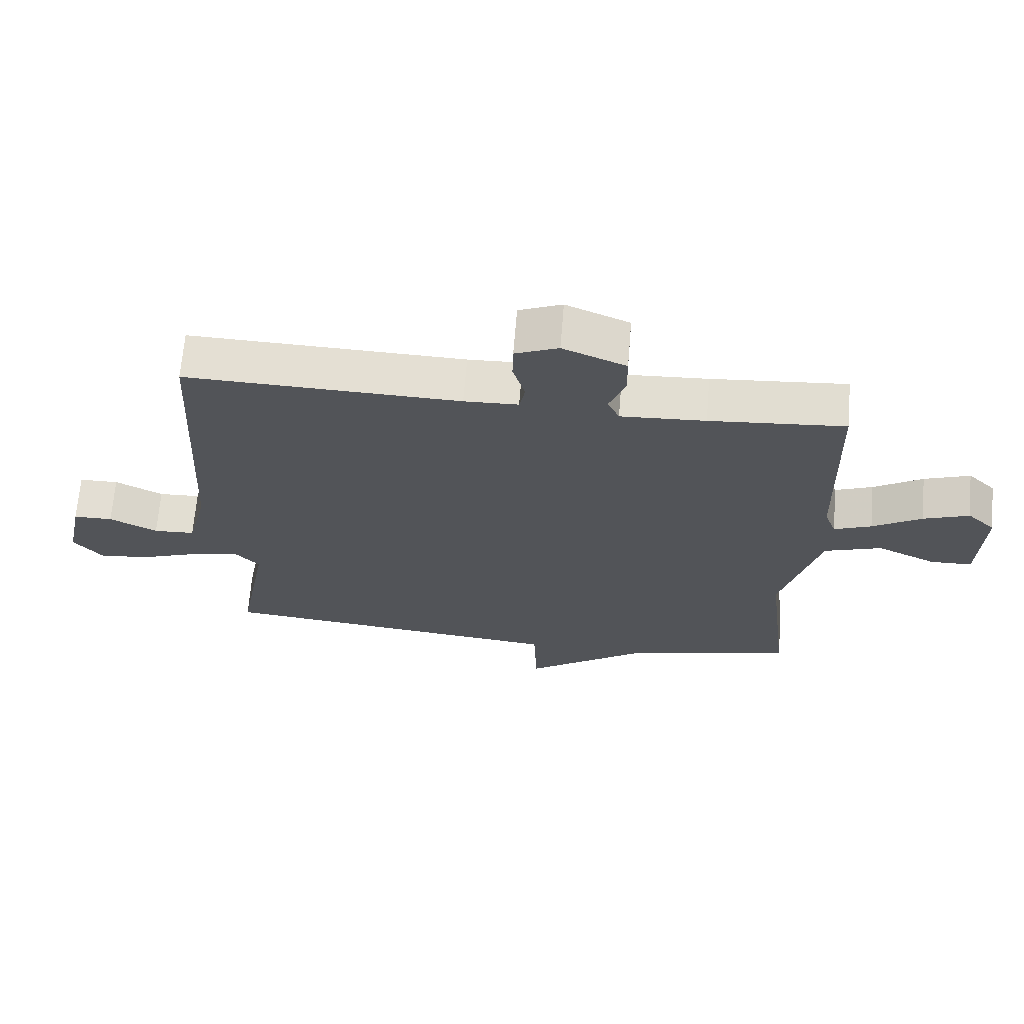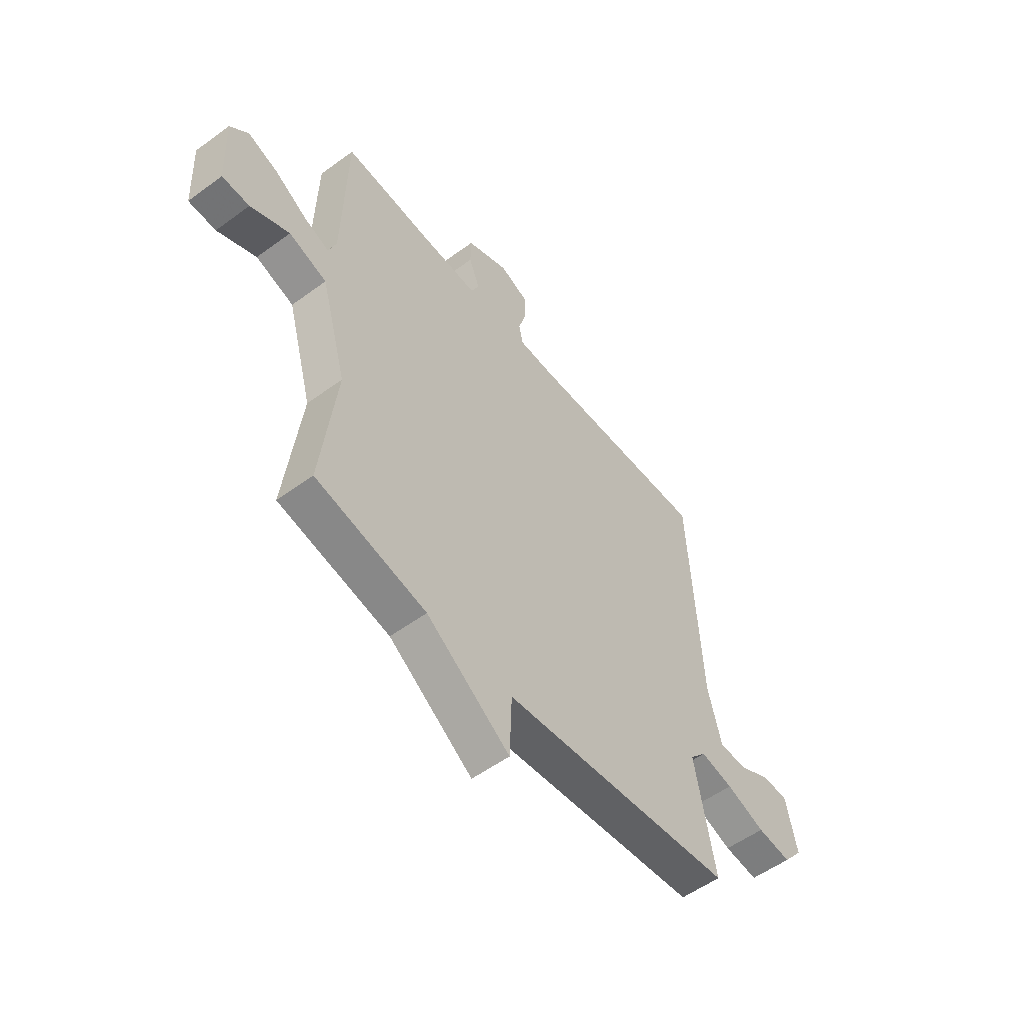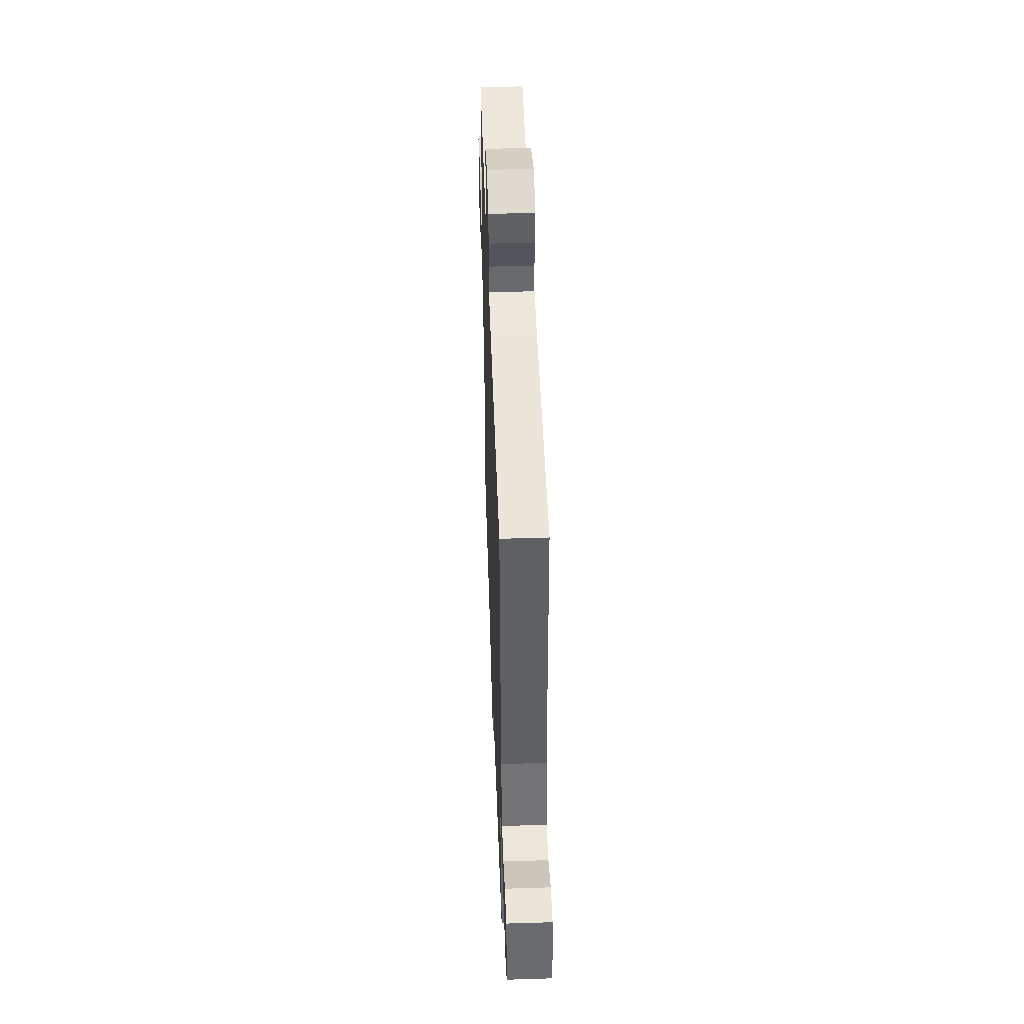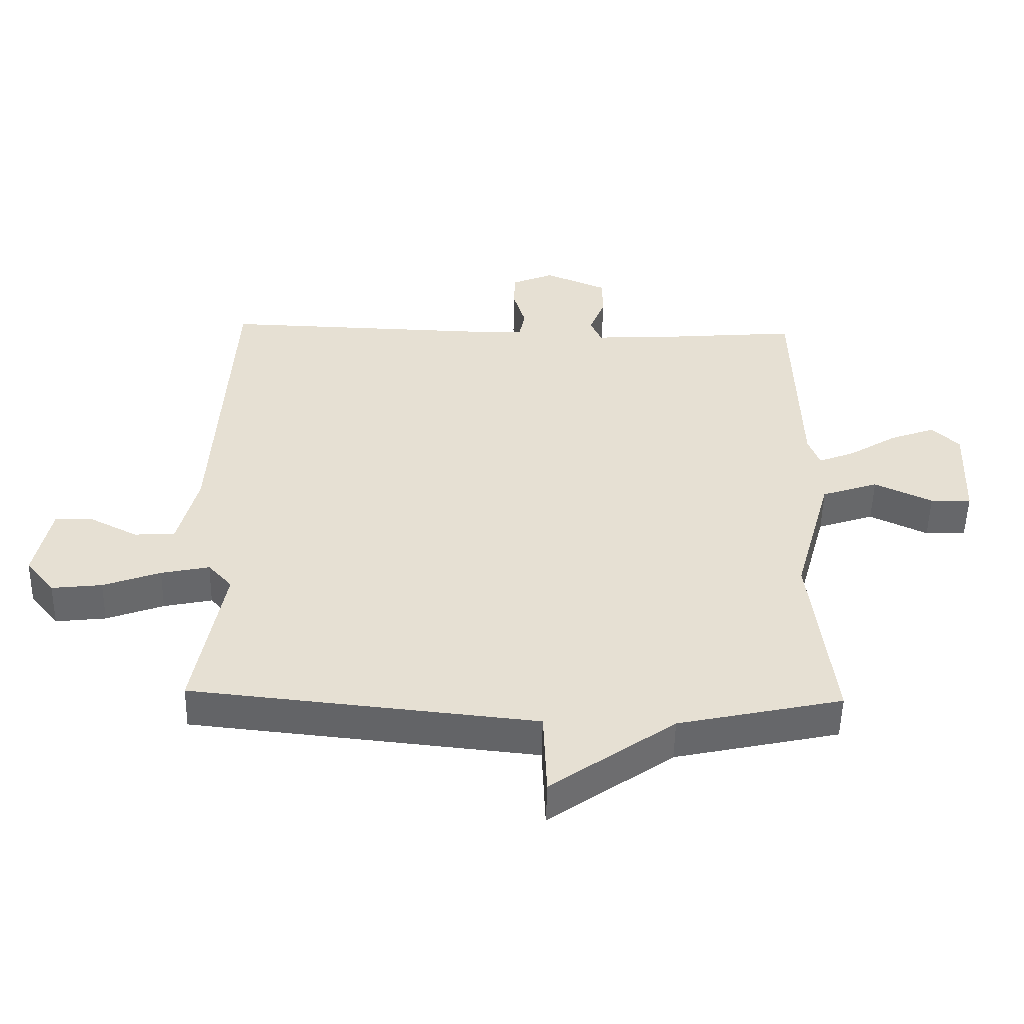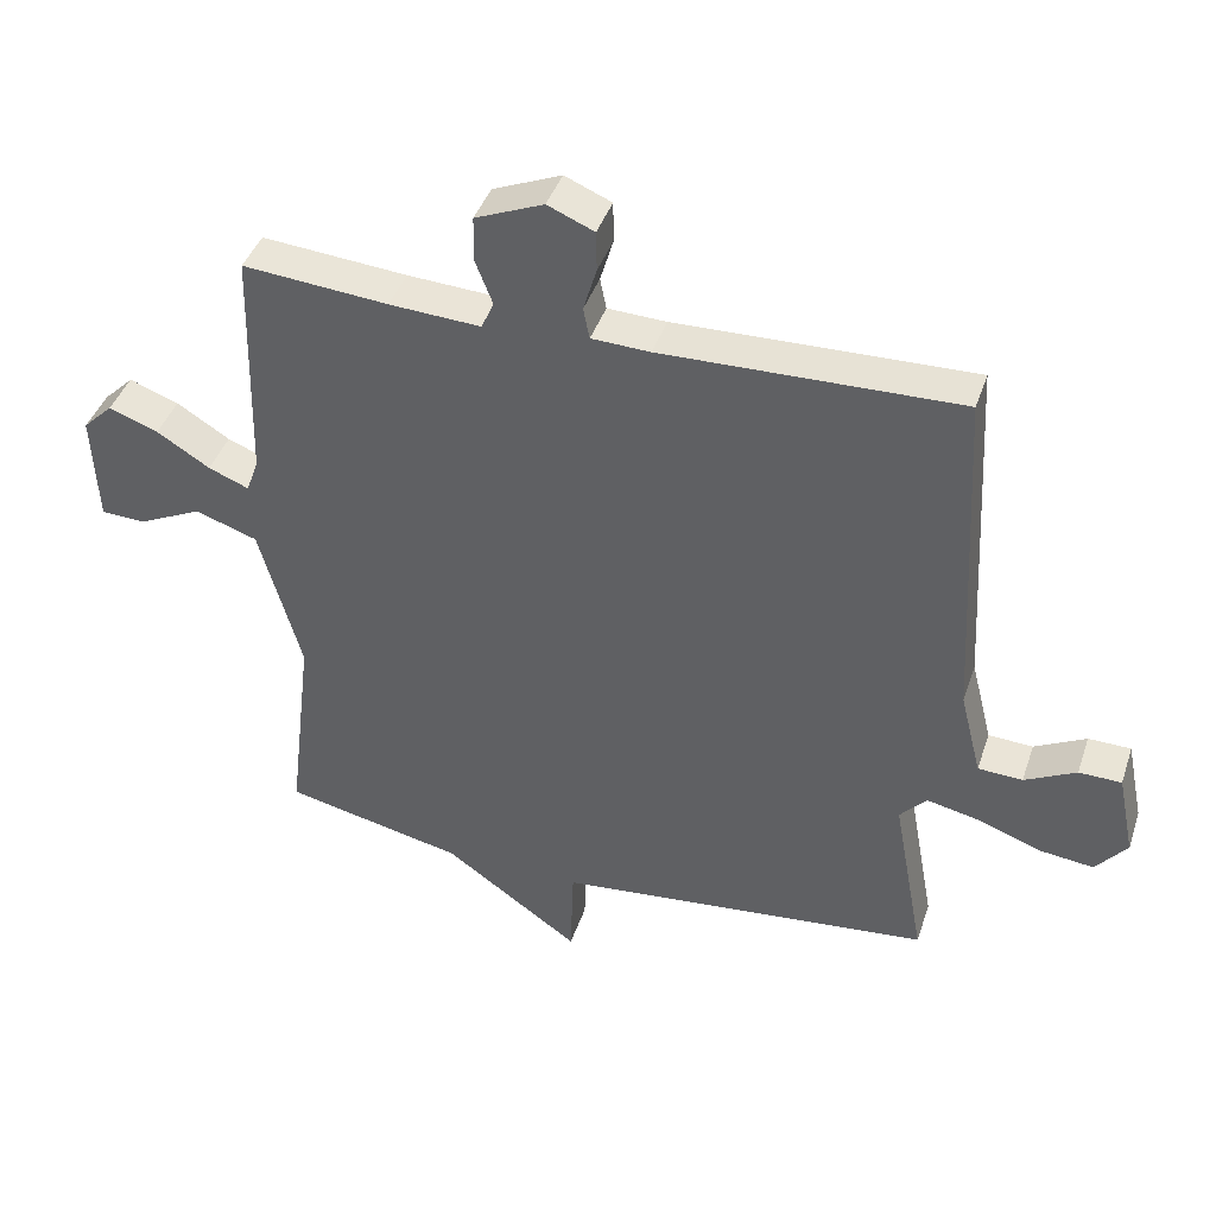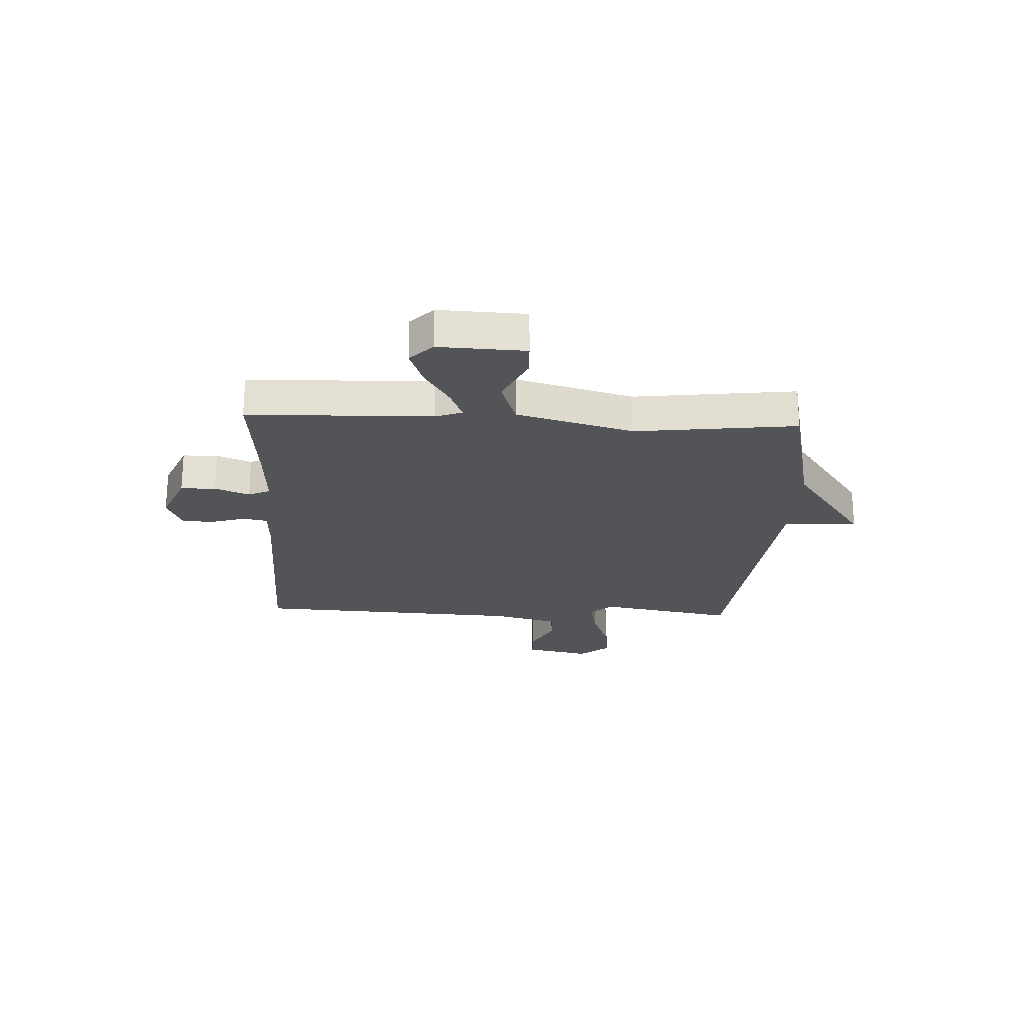
<metadata>
{"format":"obj","ext":"obj","renderer":"f3d","projection":"perspective","resolution":1024,"background":"white","views":[{"elev":67.0,"azim":4.7,"up":"+Z"},{"elev":-54.4,"azim":127.9,"up":"+Z"},{"elev":48.4,"azim":-92.0,"up":"+Z"},{"elev":-51.9,"azim":-1.2,"up":"+Z"},{"elev":41.7,"azim":-162.0,"up":"+Z"},{"elev":-23.0,"azim":87.3,"up":"+Y"}]}
</metadata>
<code>
v -0.5 0.07 0.5
v -0.074 0.07 0.488
v 0.01 0.07 0.491
v 0.019 0.07 0.536
v 0 0.07 0.6
v 0.001 0.07 0.658
v 0.068 0.07 0.686
v 0.166 0.07 0.645
v 0.167 0.07 0.58
v 0.142 0.07 0.516
v 0.16 0.07 0.476
v 0.291 0.07 0.483
v 0.5 0.07 0.5
v 0.509 0.07 0.158
v 0.527 0.07 0.109
v 0.585 0.07 0.132
v 0.661 0.07 0.179
v 0.732 0.07 0.205
v 0.775 0.07 0.163
v 0.768 0.07 0.003
v 0.704 0.07 0.001
v 0.613 0.07 0.044
v 0.524 0.07 0.014
v 0.464 0.07 -0.202
v 0.5 0.07 -0.5
v 0.242 0.07 -0.556
v 0.047 0.07 -0.694
v 0.042 0.07 -0.556
v -0.5 0.07 -0.5
v -0.454 0.07 -0.248
v -0.492 0.07 -0.206
v -0.568 0.07 -0.222
v -0.658 0.07 -0.255
v -0.737 0.07 -0.264
v -0.782 0.07 -0.209
v -0.757 0.07 -0.088
v -0.696 0.07 -0.087
v -0.622 0.07 -0.125
v -0.558 0.07 -0.122
v -0.527 0.07 0.001
v -0.5 0 0.5
v -0.074 0 0.488
v 0.01 0 0.491
v 0.019 0 0.536
v 0 0 0.6
v 0.001 0 0.658
v 0.068 0 0.686
v 0.166 0 0.645
v 0.167 0 0.58
v 0.142 0 0.516
v 0.16 0 0.476
v 0.291 0 0.483
v 0.5 0 0.5
v 0.509 0 0.158
v 0.527 0 0.109
v 0.585 0 0.132
v 0.661 0 0.179
v 0.732 0 0.205
v 0.775 0 0.163
v 0.768 0 0.003
v 0.704 0 0.001
v 0.613 0 0.044
v 0.524 0 0.014
v 0.464 0 -0.202
v 0.5 0 -0.5
v 0.242 0 -0.556
v 0.047 0 -0.694
v 0.042 0 -0.556
v -0.5 0 -0.5
v -0.454 0 -0.248
v -0.492 0 -0.206
v -0.568 0 -0.222
v -0.658 0 -0.255
v -0.737 0 -0.264
v -0.782 0 -0.209
v -0.757 0 -0.088
v -0.696 0 -0.087
v -0.622 0 -0.125
v -0.558 0 -0.122
v -0.527 0 0.001
f 36 37 38
f 35 36 38
f 34 35 38
f 33 34 38
f 32 33 38
f 31 32 38 39
f 30 31 39 40
f 28 29 30
f 26 27 28
f 40 1 2
f 30 40 2
f 28 30 2
f 26 28 2
f 25 26 2
f 24 25 2
f 20 21 22
f 19 20 22
f 18 19 22
f 17 18 22
f 16 17 22
f 15 16 22 23
f 24 2 3
f 23 24 3
f 15 23 3
f 14 15 3
f 8 9 10
f 7 8 10
f 6 7 10
f 5 6 10
f 4 5 10
f 4 10 11
f 3 4 11
f 14 3 11
f 12 13 14
f 11 12 14
f 78 77 76
f 78 76 75
f 78 75 74
f 78 74 73
f 78 73 72
f 79 78 72 71
f 80 79 71 70
f 70 69 68
f 68 67 66
f 42 41 80
f 42 80 70
f 42 70 68
f 42 68 66
f 42 66 65
f 42 65 64
f 62 61 60
f 62 60 59
f 62 59 58
f 62 58 57
f 62 57 56
f 63 62 56 55
f 43 42 64
f 43 64 63
f 43 63 55
f 43 55 54
f 50 49 48
f 50 48 47
f 50 47 46
f 50 46 45
f 50 45 44
f 51 50 44
f 51 44 43
f 51 43 54
f 54 53 52
f 54 52 51
f 1 41 42 2
f 2 42 43 3
f 3 43 44 4
f 4 44 45 5
f 5 45 46 6
f 6 46 47 7
f 7 47 48 8
f 8 48 49 9
f 9 49 50 10
f 10 50 51 11
f 11 51 52 12
f 12 52 53 13
f 13 53 54 14
f 14 54 55 15
f 15 55 56 16
f 16 56 57 17
f 17 57 58 18
f 18 58 59 19
f 19 59 60 20
f 20 60 61 21
f 21 61 62 22
f 22 62 63 23
f 23 63 64 24
f 24 64 65 25
f 25 65 66 26
f 26 66 67 27
f 27 67 68 28
f 28 68 69 29
f 29 69 70 30
f 30 70 71 31
f 31 71 72 32
f 32 72 73 33
f 33 73 74 34
f 34 74 75 35
f 35 75 76 36
f 36 76 77 37
f 37 77 78 38
f 38 78 79 39
f 39 79 80 40
f 40 80 41 1

</code>
